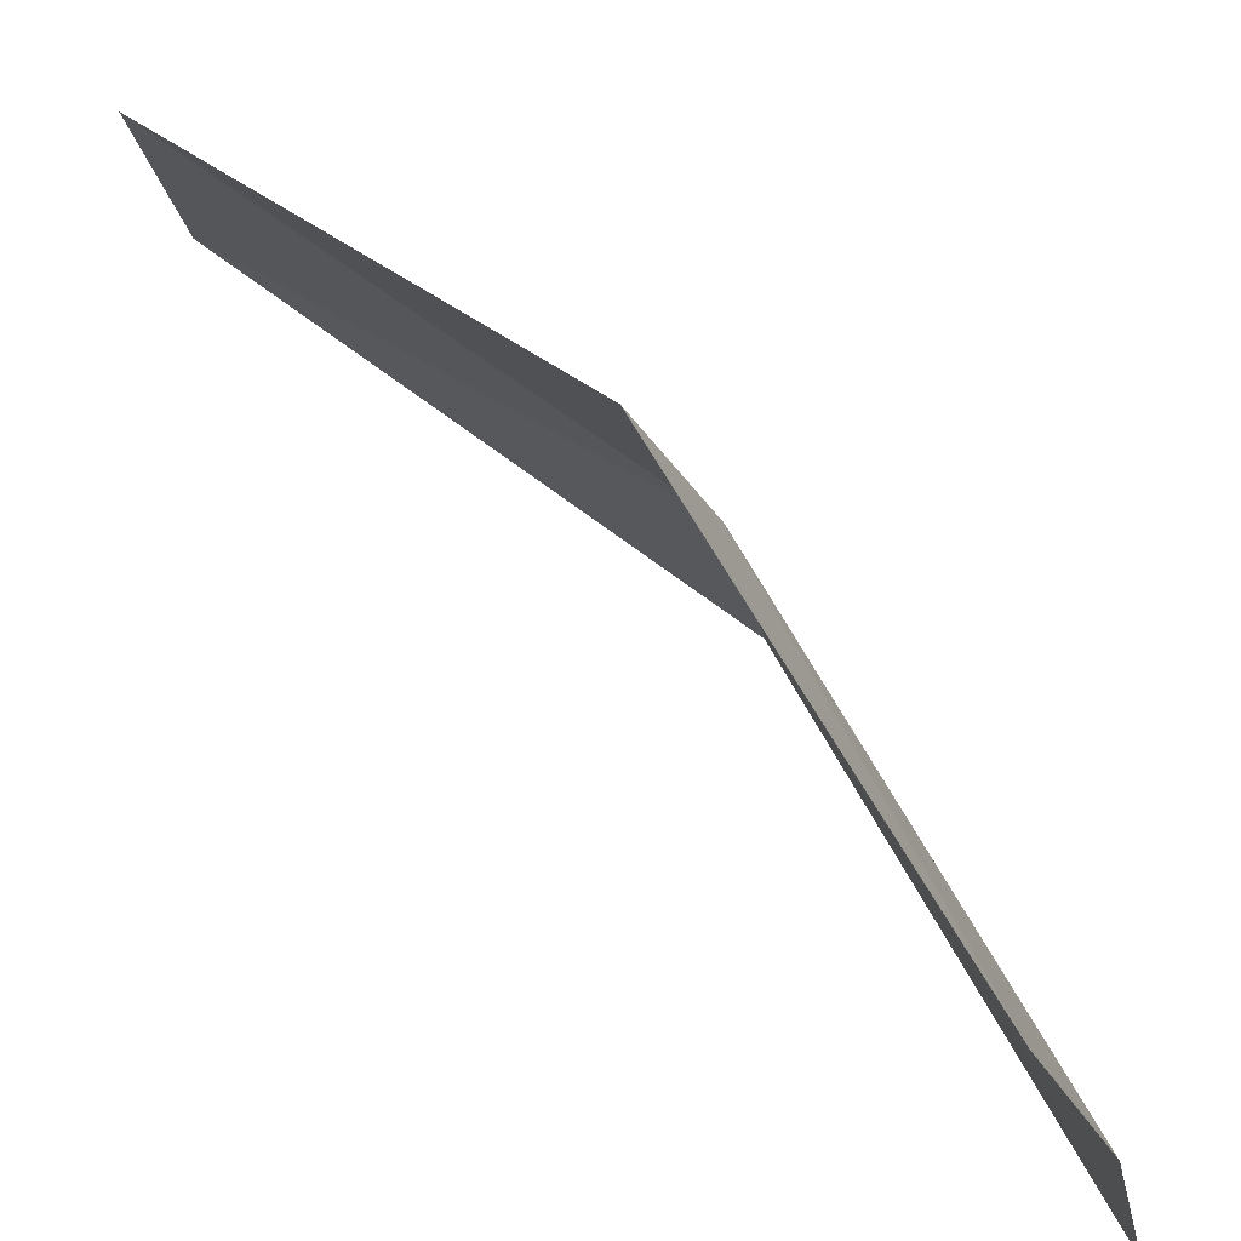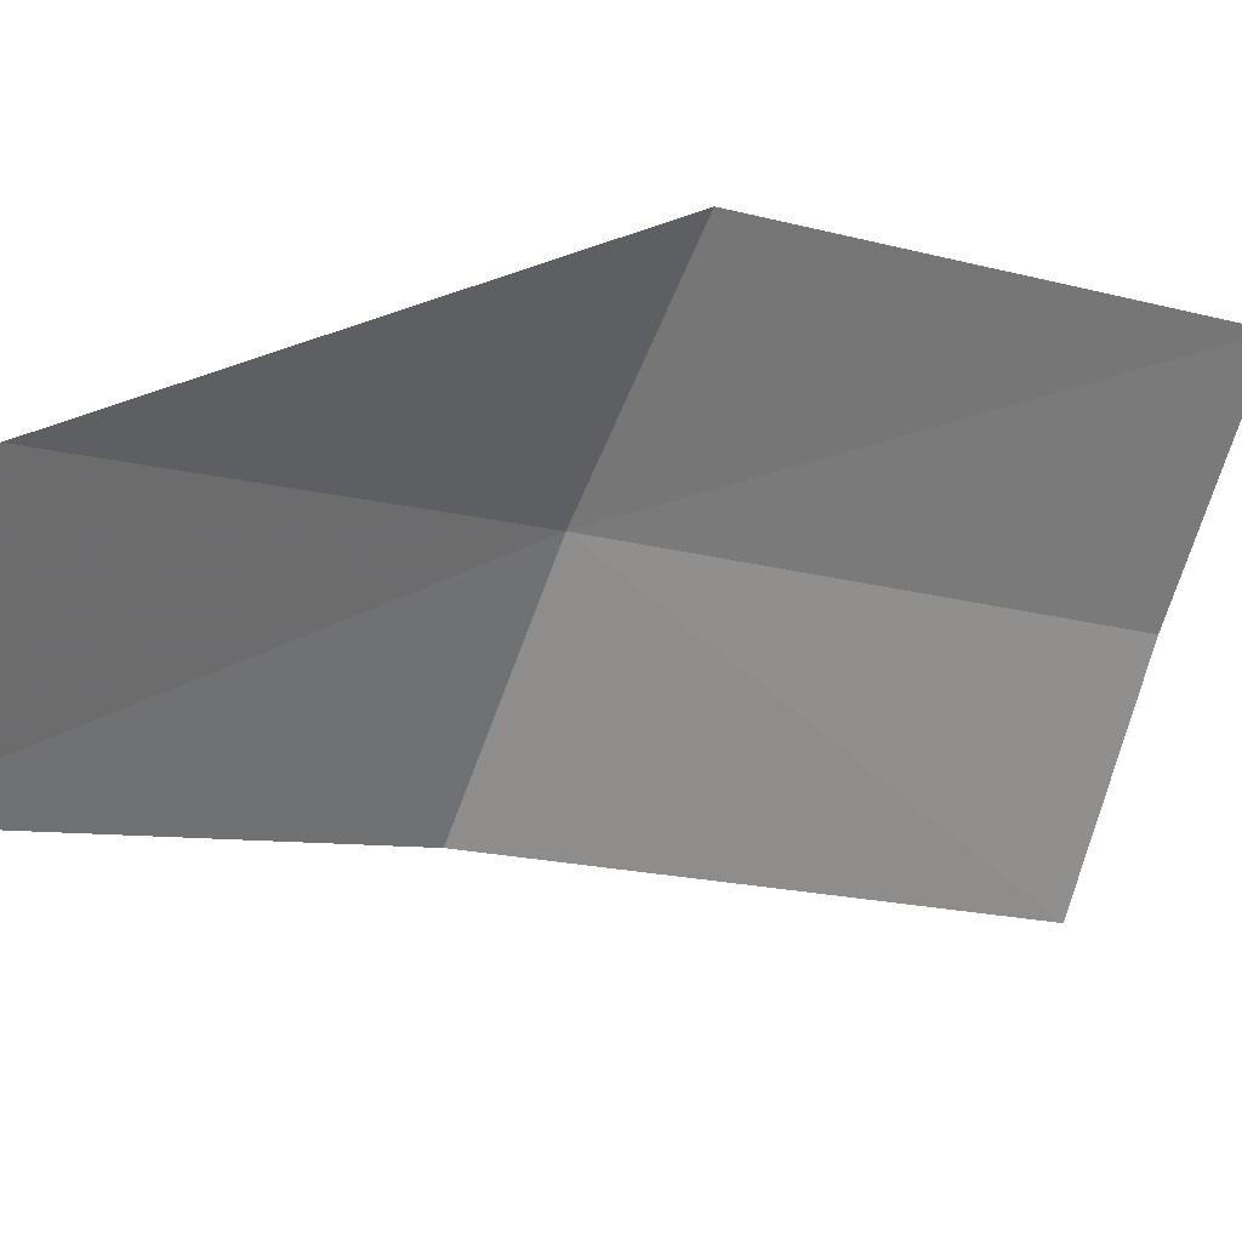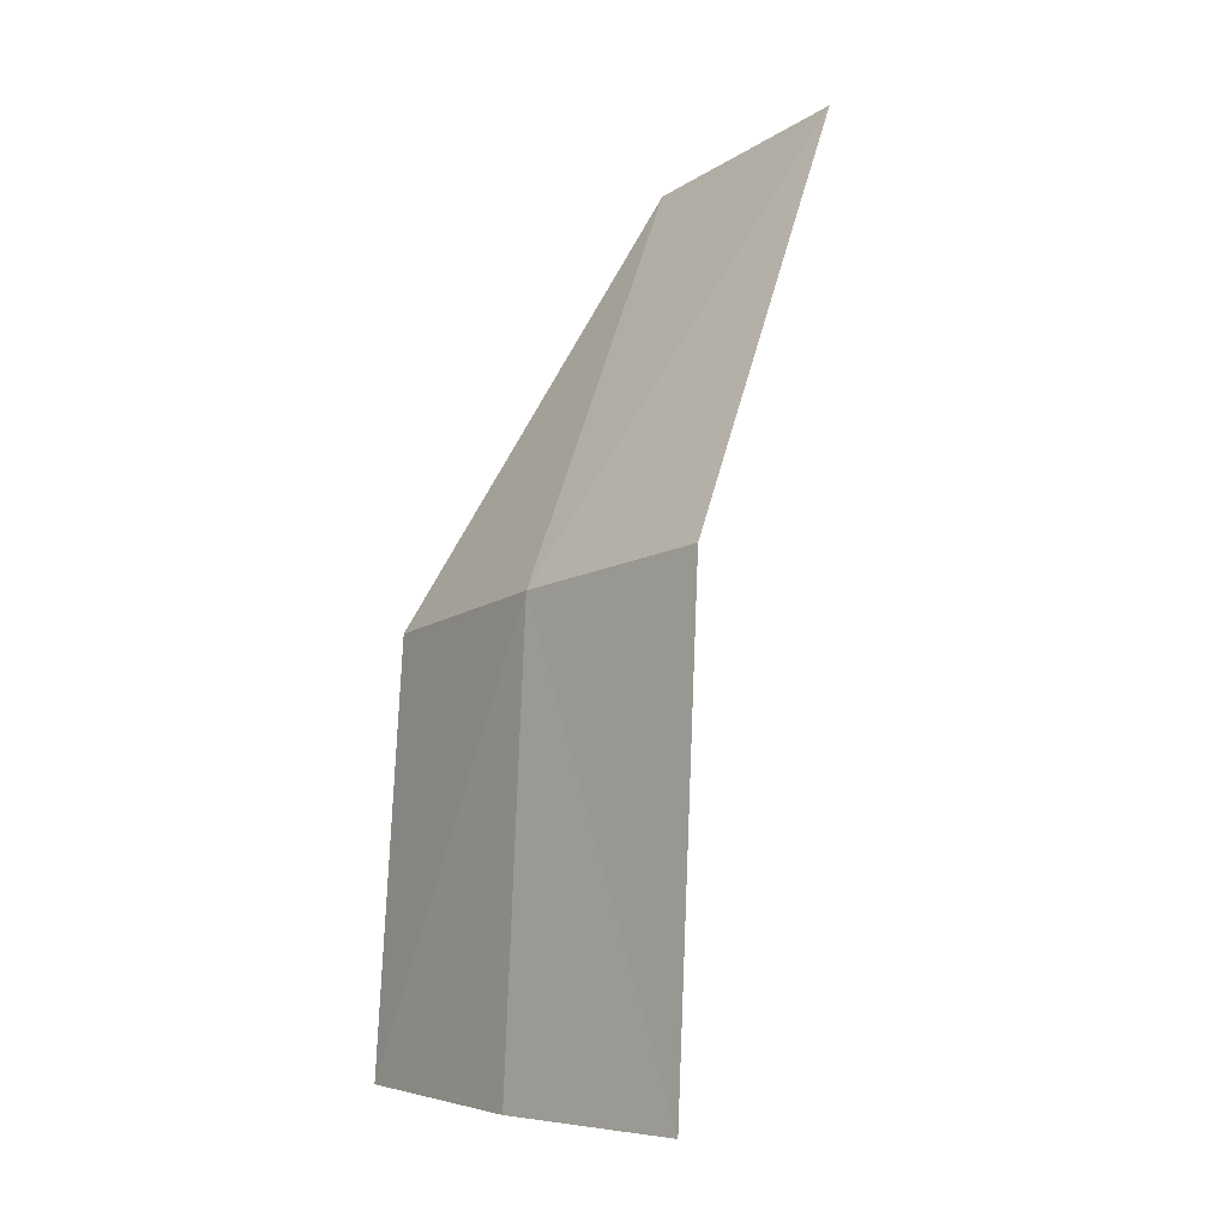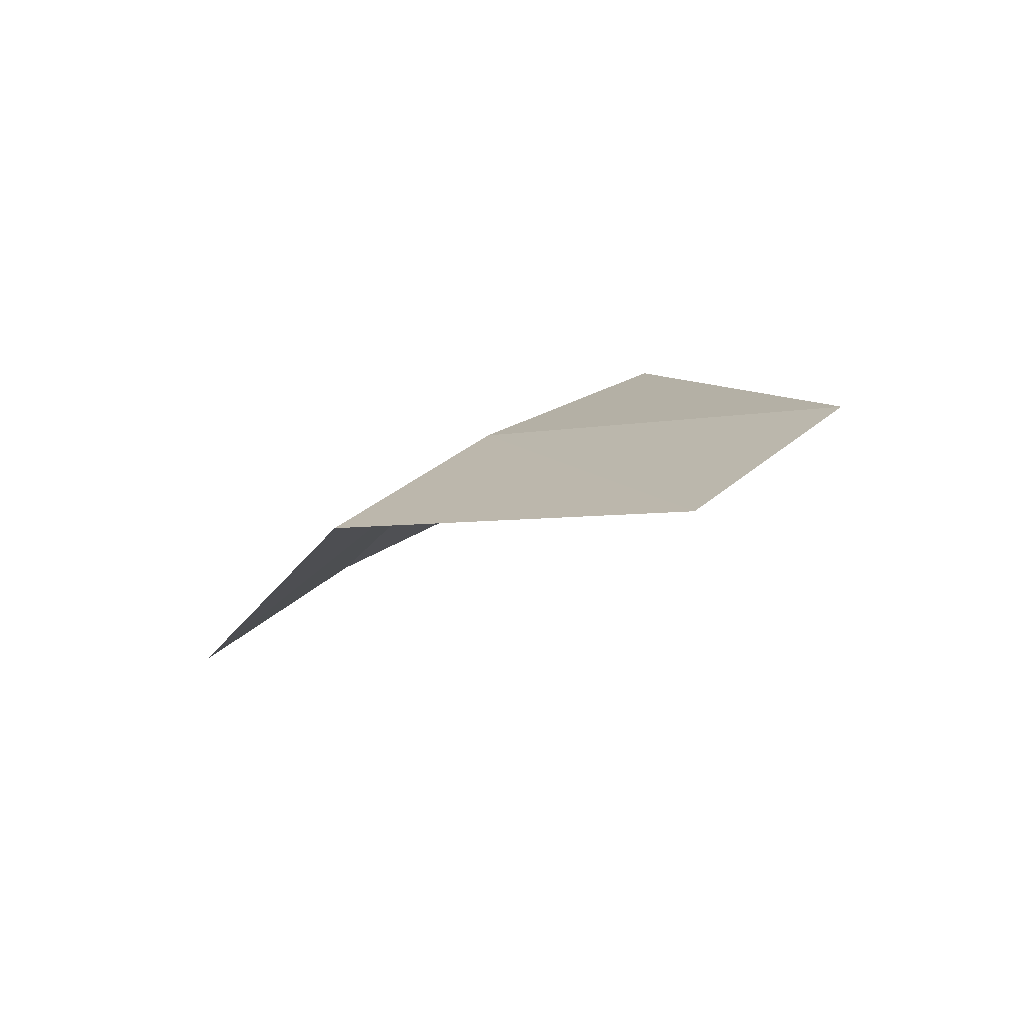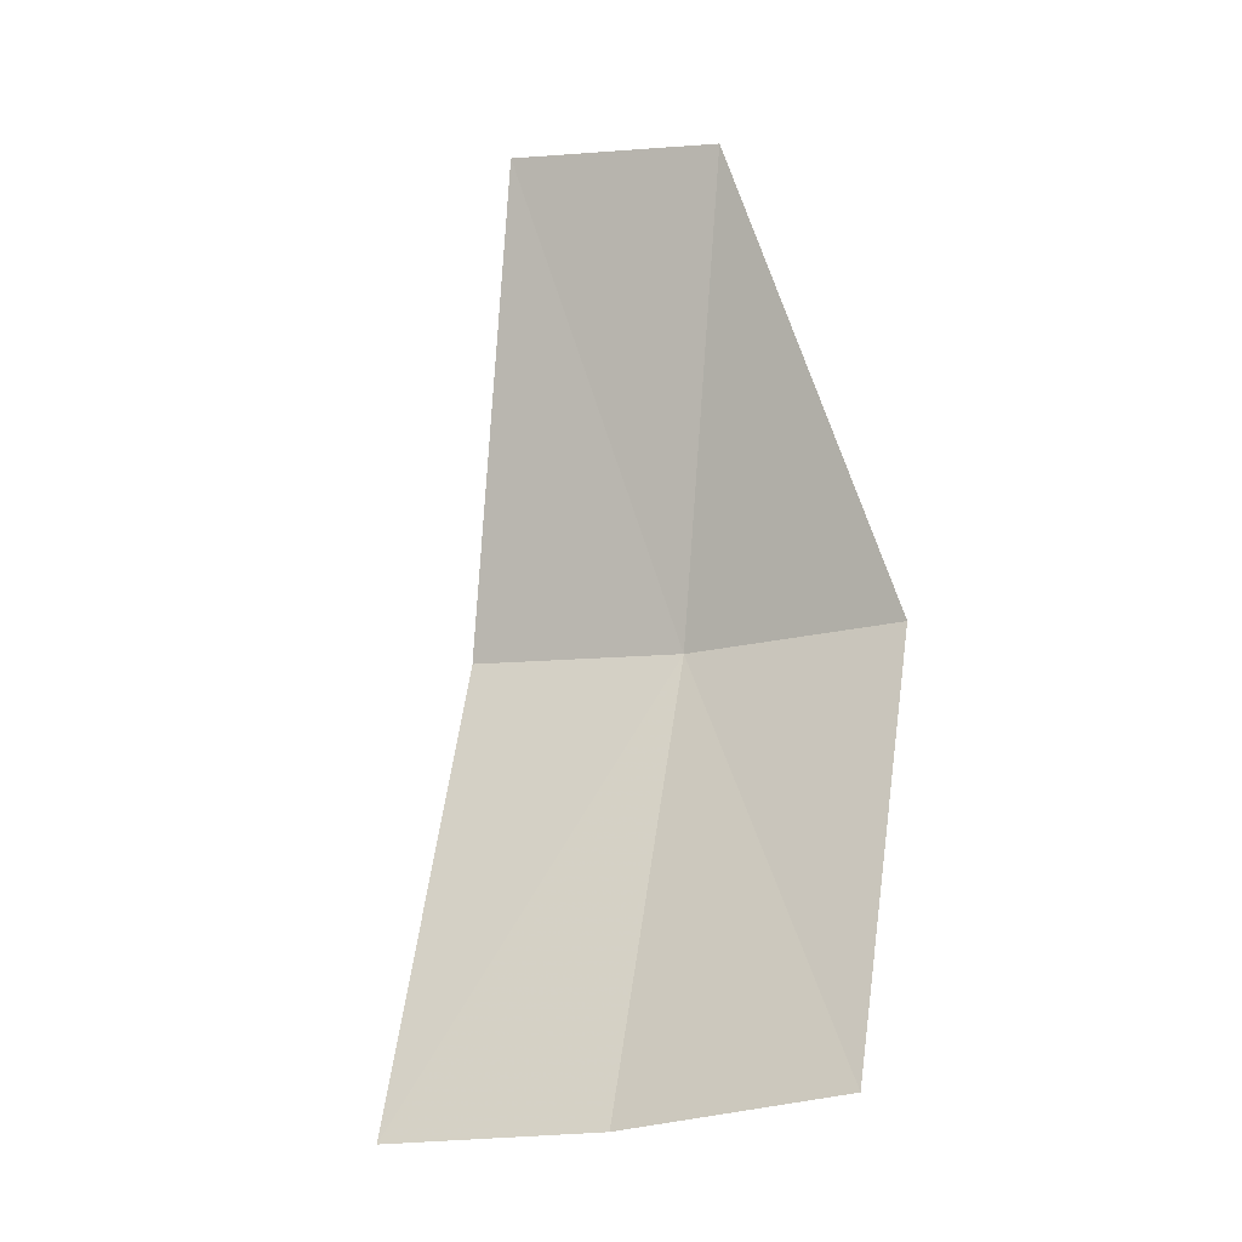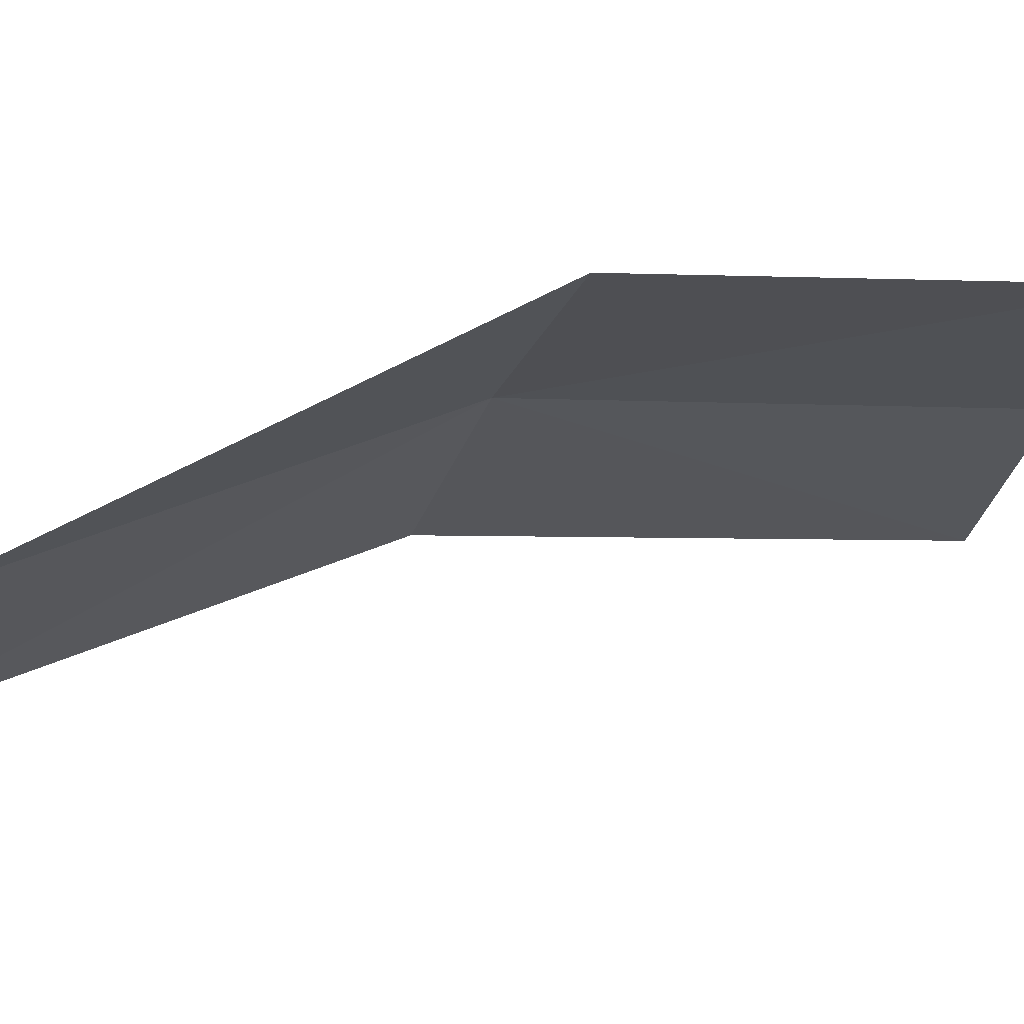
<metadata>
{"format":"obj","ext":"obj","renderer":"f3d","projection":"perspective","resolution":1024,"background":"white","views":[{"elev":50.0,"azim":172.7,"up":"+Y"},{"elev":7.0,"azim":84.7,"up":"+Y"},{"elev":13.6,"azim":-55.6,"up":"+Z"},{"elev":65.5,"azim":35.5,"up":"+Z"},{"elev":-52.8,"azim":98.0,"up":"+Z"},{"elev":46.0,"azim":100.9,"up":"+Y"}]}
</metadata>
<code>
v -5.461 -15.5 22.58
v -4.336 -15.23 23.63
v -5.219 -14.84 22.3
v -5.734 -15.11 21.03
v -5.996 -15.8 21.21
v -4.447 -15.91 23.94
v -5.602 -16.18 22.82
v -6.15 -16.49 21.38
f 1 3 2
f 1 4 3
f 1 5 4
f 1 2 6
f 1 6 7
f 1 8 5
f 1 7 8

</code>
